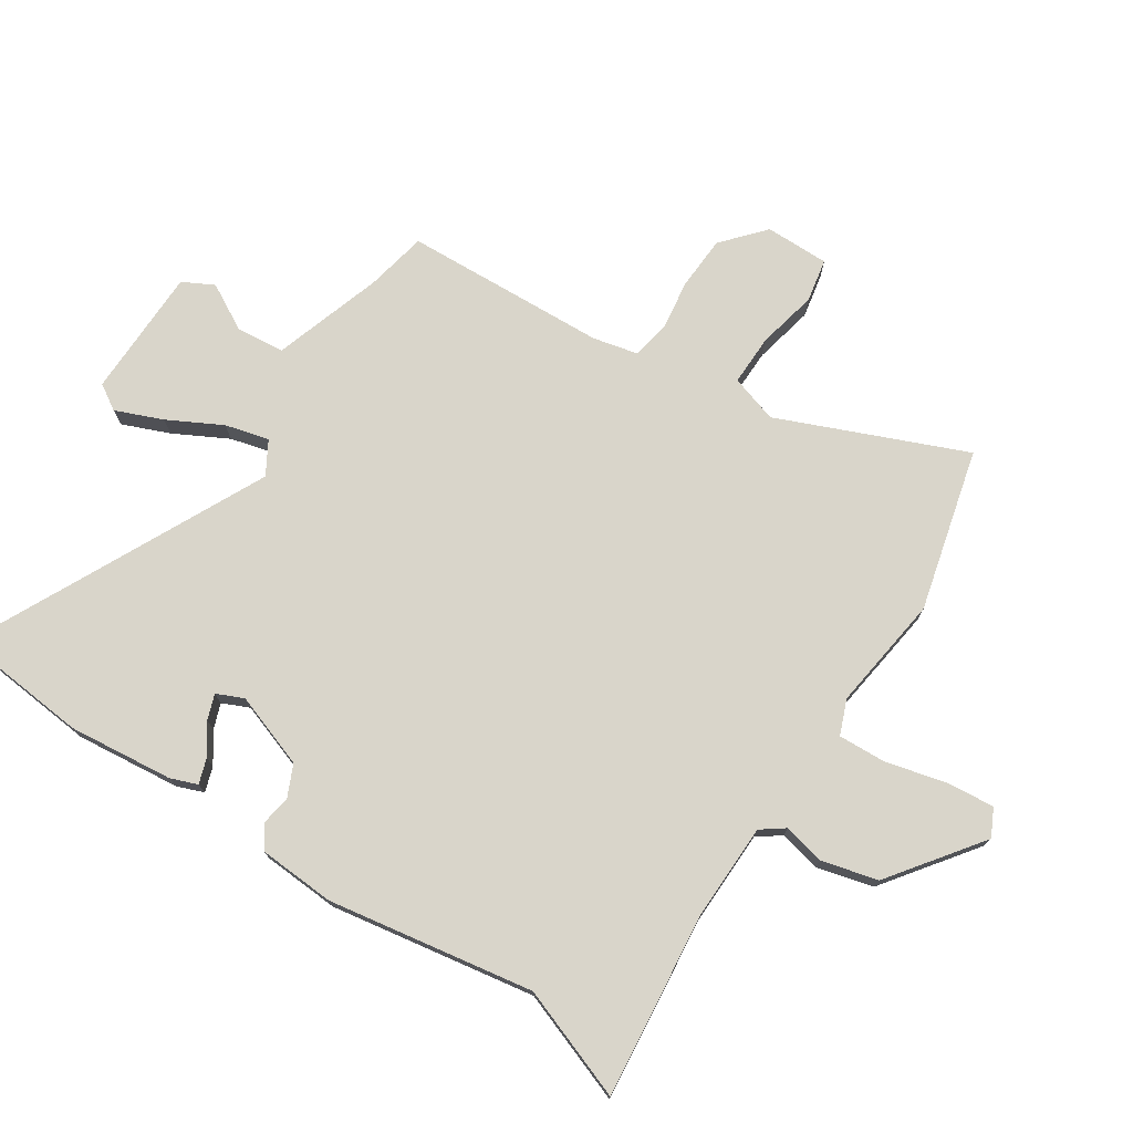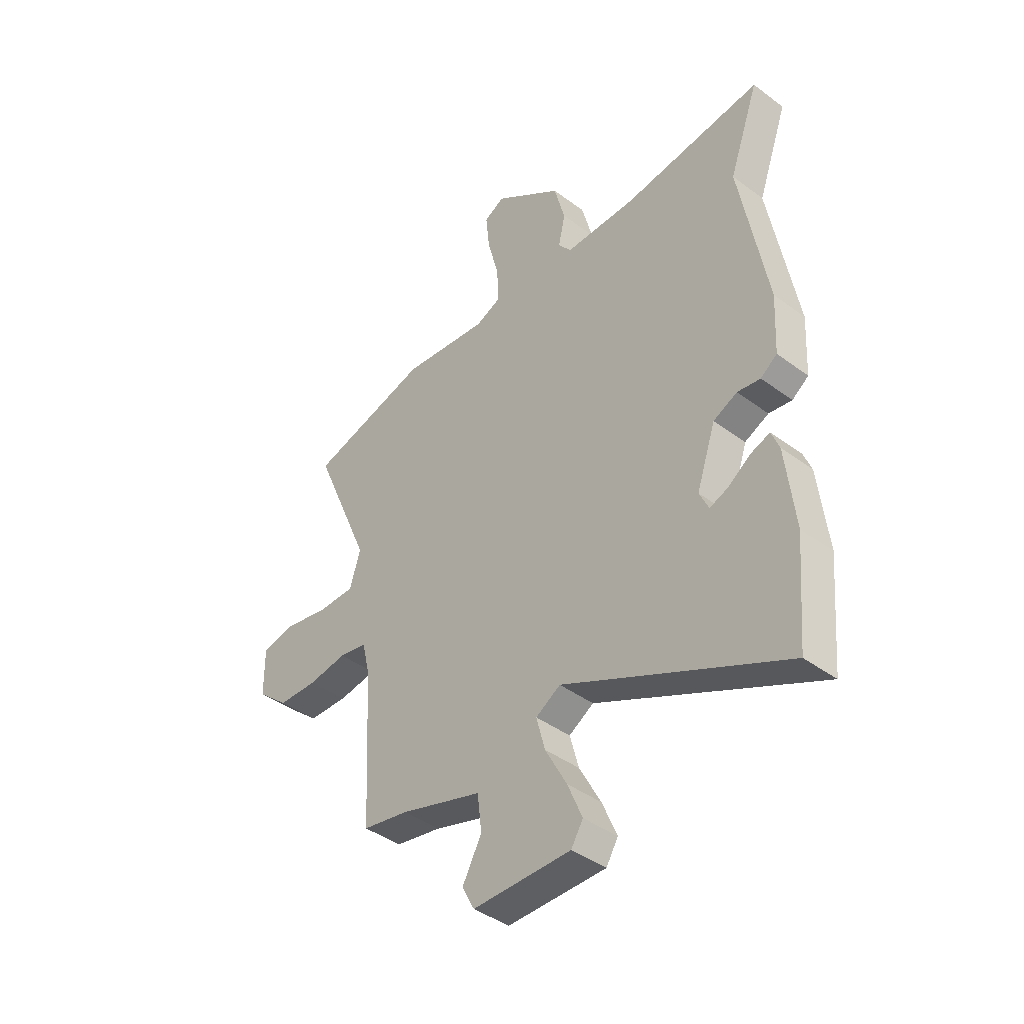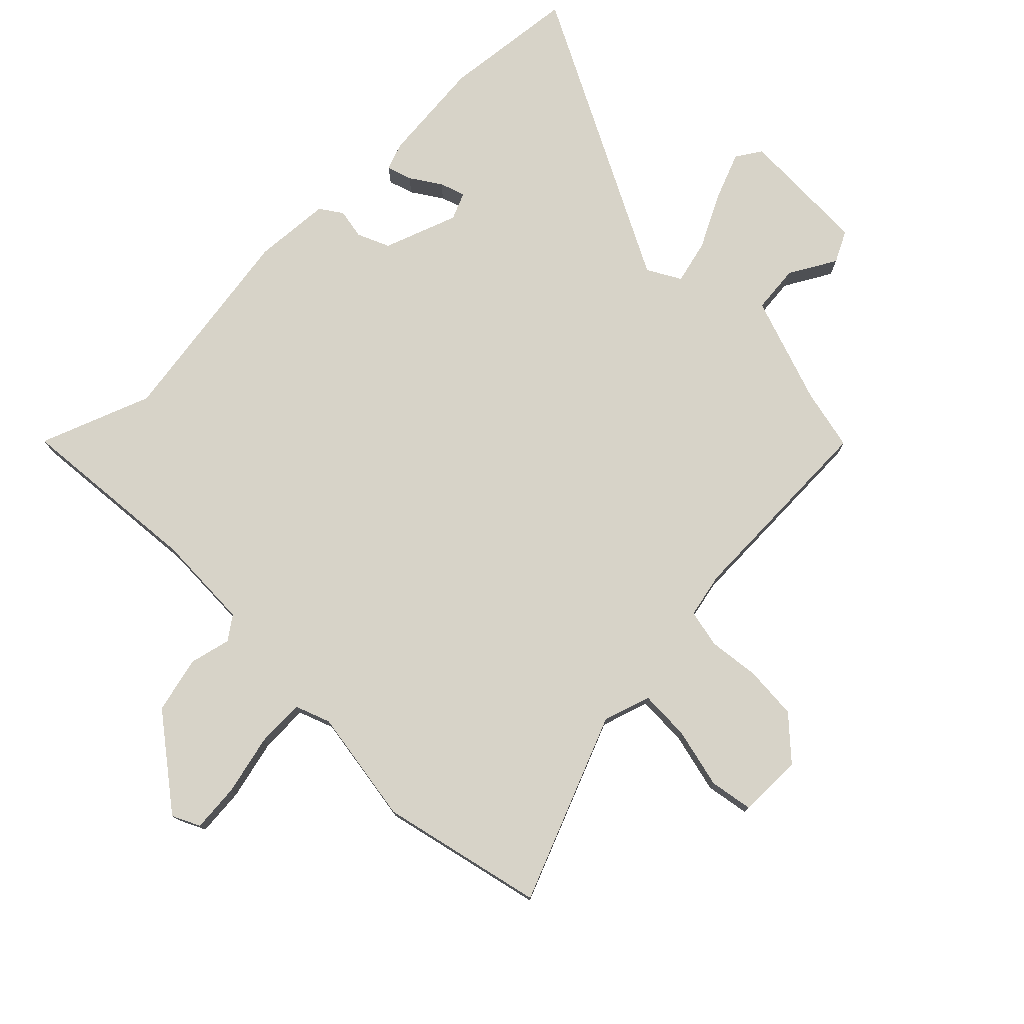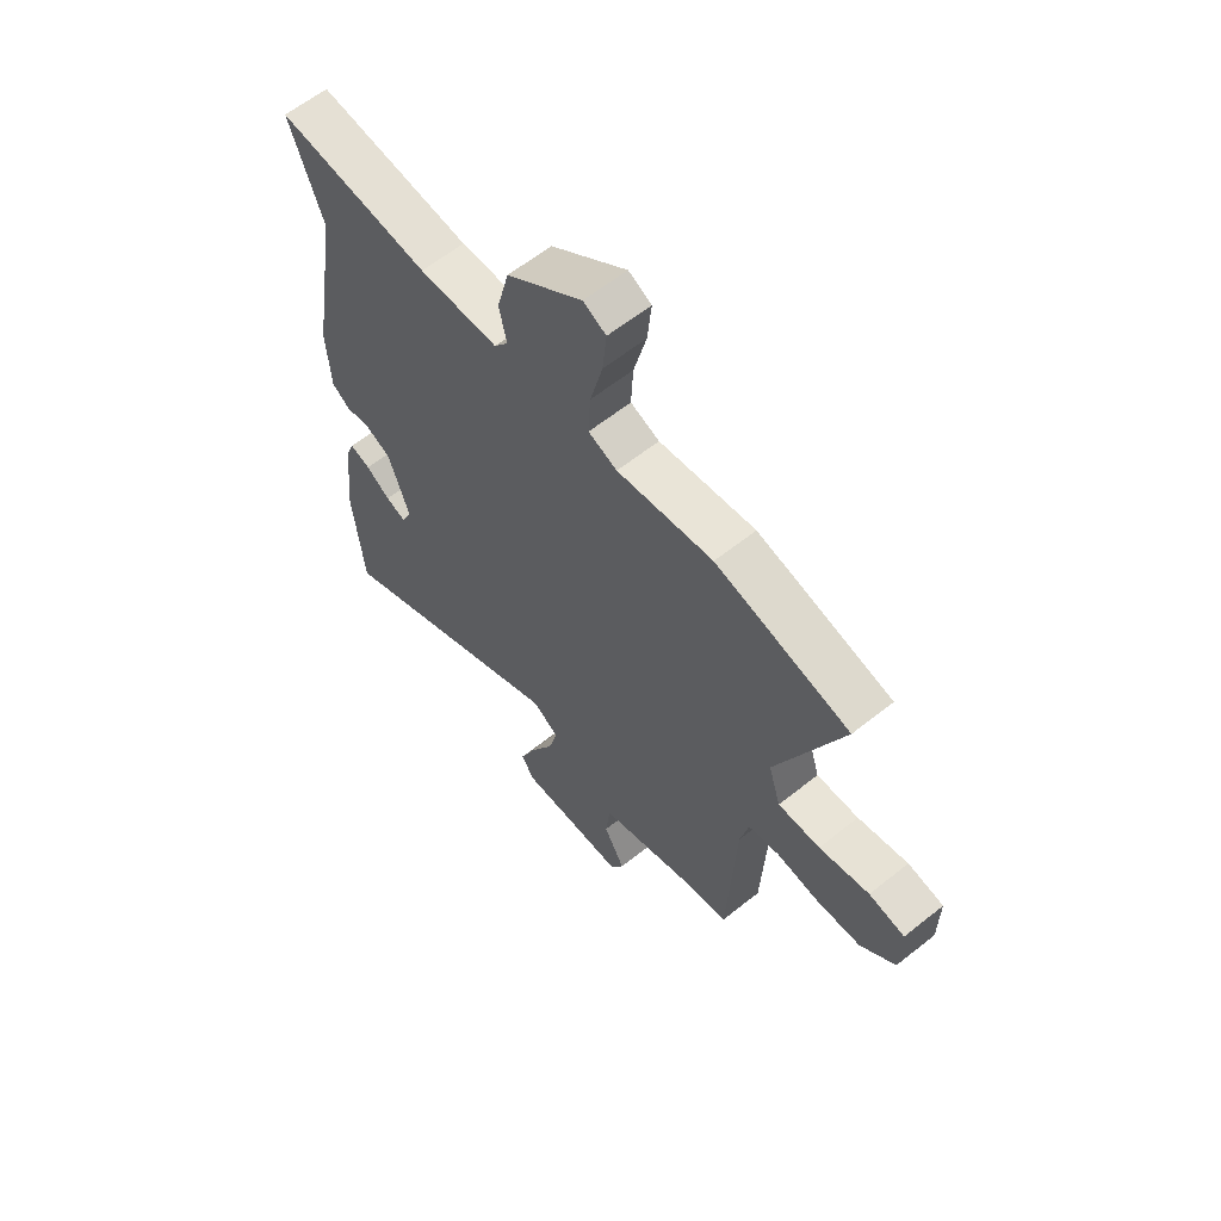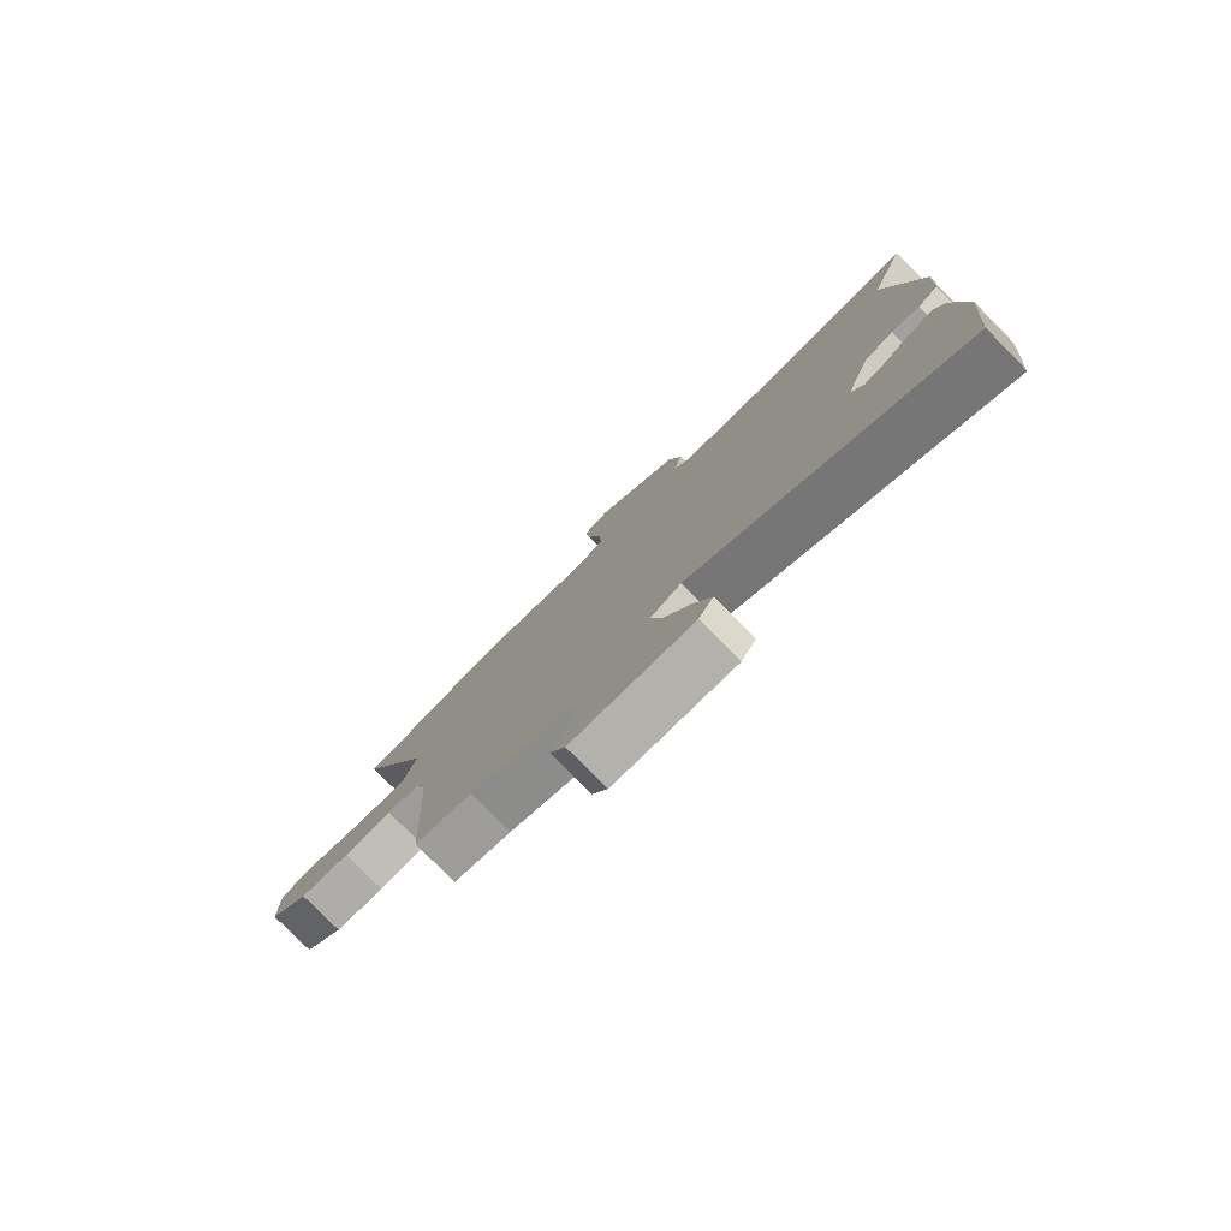
<metadata>
{"format":"obj","ext":"obj","renderer":"f3d","projection":"perspective","resolution":1024,"background":"white","views":[{"elev":74.6,"azim":-56.5,"up":"+Y"},{"elev":-42.1,"azim":-131.7,"up":"+Z"},{"elev":76.8,"azim":46.3,"up":"+Y"},{"elev":61.2,"azim":50.8,"up":"+Z"},{"elev":-79.5,"azim":-135.4,"up":"+Z"}]}
</metadata>
<code>
v -0.444 0.07 0.345
v -0.51 0.07 0.528
v -0.206 0.07 0.494
v -0.048 0.07 0.496
v -0.02 0.07 0.534
v -0.035 0.07 0.602
v -0.011 0.07 0.694
v 0.139 0.07 0.804
v 0.184 0.07 0.781
v 0.176 0.07 0.702
v 0.151 0.07 0.604
v 0.147 0.07 0.525
v 0.204 0.07 0.502
v 0.394 0.07 0.527
v 0.659 0.07 0.459
v 0.53 0.07 0.155
v 0.554 0.07 0.077
v 0.637 0.07 0.078
v 0.736 0.07 0.099
v 0.807 0.07 0.085
v 0.806 0.07 -0.02
v 0.737 0.07 -0.08
v 0.649 0.07 -0.084
v 0.565 0.07 -0.072
v 0.503 0.07 -0.084
v 0.486 0.07 -0.157
v 0.469 0.07 -0.491
v 0.368 0.07 -0.511
v 0.189 0.07 -0.568
v 0.18 0.07 -0.647
v 0.222 0.07 -0.724
v 0.195 0.07 -0.775
v -0.019 0.07 -0.777
v -0.045 0.07 -0.735
v -0.013 0.07 -0.658
v 0.034 0.07 -0.57
v 0.053 0.07 -0.498
v -0.001 0.07 -0.466
v -0.482 0.07 -0.699
v -0.502 0.07 -0.479
v -0.483 0.07 -0.307
v -0.466 0.07 -0.263
v -0.425 0.07 -0.277
v -0.376 0.07 -0.311
v -0.335 0.07 -0.326
v -0.315 0.07 -0.282
v -0.357 0.07 -0.16
v -0.409 0.07 -0.136
v -0.459 0.07 -0.144
v -0.495 0.07 -0.118
v -0.502 0.07 0.008
v -0.444 0 0.345
v -0.51 0 0.528
v -0.206 0 0.494
v -0.048 0 0.496
v -0.02 0 0.534
v -0.035 0 0.602
v -0.011 0 0.694
v 0.139 0 0.804
v 0.184 0 0.781
v 0.176 0 0.702
v 0.151 0 0.604
v 0.147 0 0.525
v 0.204 0 0.502
v 0.394 0 0.527
v 0.659 0 0.459
v 0.53 0 0.155
v 0.554 0 0.077
v 0.637 0 0.078
v 0.736 0 0.099
v 0.807 0 0.085
v 0.806 0 -0.02
v 0.737 0 -0.08
v 0.649 0 -0.084
v 0.565 0 -0.072
v 0.503 0 -0.084
v 0.486 0 -0.157
v 0.469 0 -0.491
v 0.368 0 -0.511
v 0.189 0 -0.568
v 0.18 0 -0.647
v 0.222 0 -0.724
v 0.195 0 -0.775
v -0.019 0 -0.777
v -0.045 0 -0.735
v -0.013 0 -0.658
v 0.034 0 -0.57
v 0.053 0 -0.498
v -0.001 0 -0.466
v -0.482 0 -0.699
v -0.502 0 -0.479
v -0.483 0 -0.307
v -0.466 0 -0.263
v -0.425 0 -0.277
v -0.376 0 -0.311
v -0.335 0 -0.326
v -0.315 0 -0.282
v -0.357 0 -0.16
v -0.409 0 -0.136
v -0.459 0 -0.144
v -0.495 0 -0.118
v -0.502 0 0.008
f 48 49 50 51
f 47 48 51 1
f 46 47 1
f 41 42 43 44
f 41 44 45
f 38 39 40 41
f 38 41 45
f 33 34 35 36
f 33 36 37
f 30 31 32 33
f 29 30 33 37
f 28 29 37 38
f 26 27 28 38
f 21 22 23 24
f 21 24 25
f 18 19 20 21
f 17 18 21 25
f 16 17 25
f 13 14 15 16
f 12 13 16 25
f 8 9 10 11
f 8 11 12
f 5 6 7 8
f 5 8 12
f 4 5 12 25
f 1 2 3
f 46 1 3 4
f 26 38 45 46
f 4 25 26 46
f 102 101 100 99
f 52 102 99 98
f 52 98 97
f 95 94 93 92
f 96 95 92
f 92 91 90 89
f 96 92 89
f 87 86 85 84
f 88 87 84
f 84 83 82 81
f 88 84 81 80
f 89 88 80 79
f 89 79 78 77
f 75 74 73 72
f 76 75 72
f 72 71 70 69
f 76 72 69 68
f 76 68 67
f 67 66 65 64
f 76 67 64 63
f 62 61 60 59
f 63 62 59
f 59 58 57 56
f 63 59 56
f 76 63 56 55
f 54 53 52
f 55 54 52 97
f 97 96 89 77
f 97 77 76 55
f 1 52 53 2
f 2 53 54 3
f 3 54 55 4
f 4 55 56 5
f 5 56 57 6
f 6 57 58 7
f 7 58 59 8
f 8 59 60 9
f 9 60 61 10
f 10 61 62 11
f 11 62 63 12
f 12 63 64 13
f 13 64 65 14
f 14 65 66 15
f 15 66 67 16
f 16 67 68 17
f 17 68 69 18
f 18 69 70 19
f 19 70 71 20
f 20 71 72 21
f 21 72 73 22
f 22 73 74 23
f 23 74 75 24
f 24 75 76 25
f 25 76 77 26
f 26 77 78 27
f 27 78 79 28
f 28 79 80 29
f 29 80 81 30
f 30 81 82 31
f 31 82 83 32
f 32 83 84 33
f 33 84 85 34
f 34 85 86 35
f 35 86 87 36
f 36 87 88 37
f 37 88 89 38
f 38 89 90 39
f 39 90 91 40
f 40 91 92 41
f 41 92 93 42
f 42 93 94 43
f 43 94 95 44
f 44 95 96 45
f 45 96 97 46
f 46 97 98 47
f 47 98 99 48
f 48 99 100 49
f 49 100 101 50
f 50 101 102 51
f 51 102 52 1

</code>
